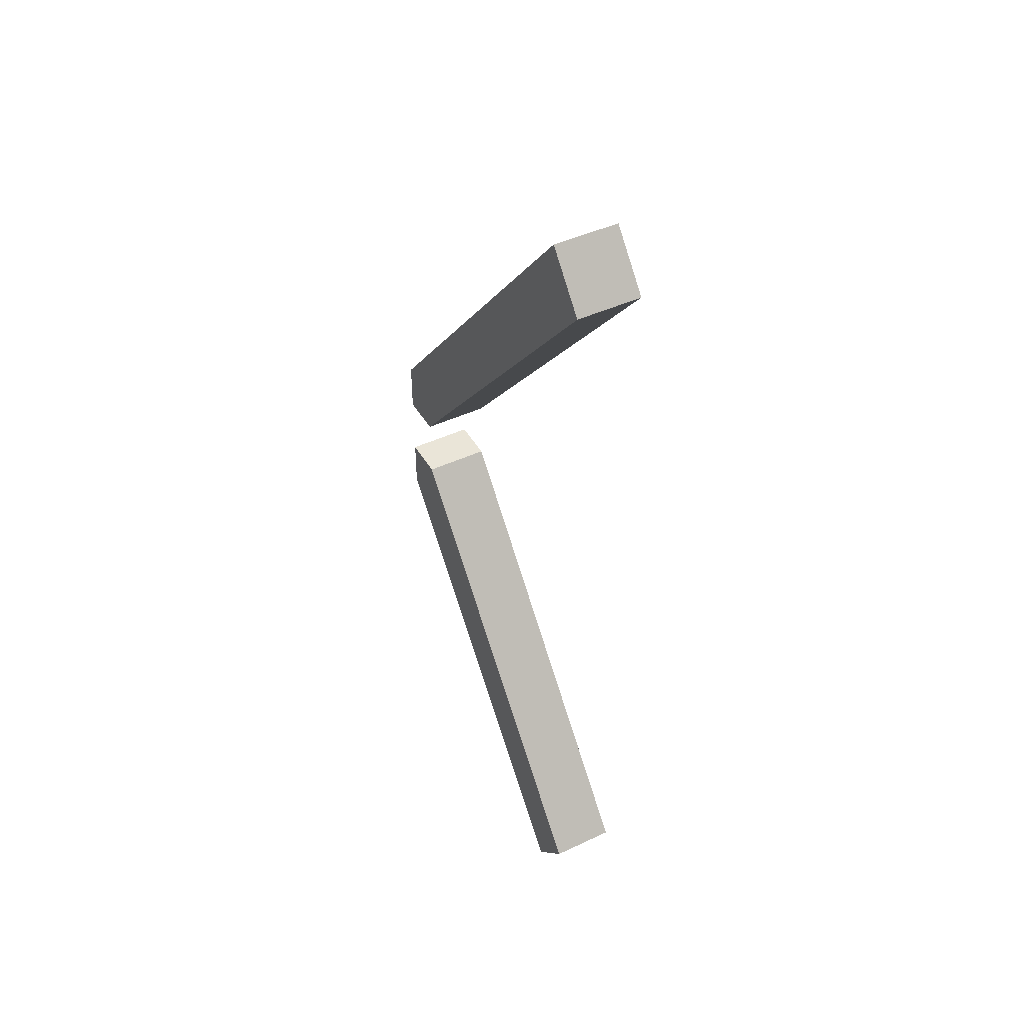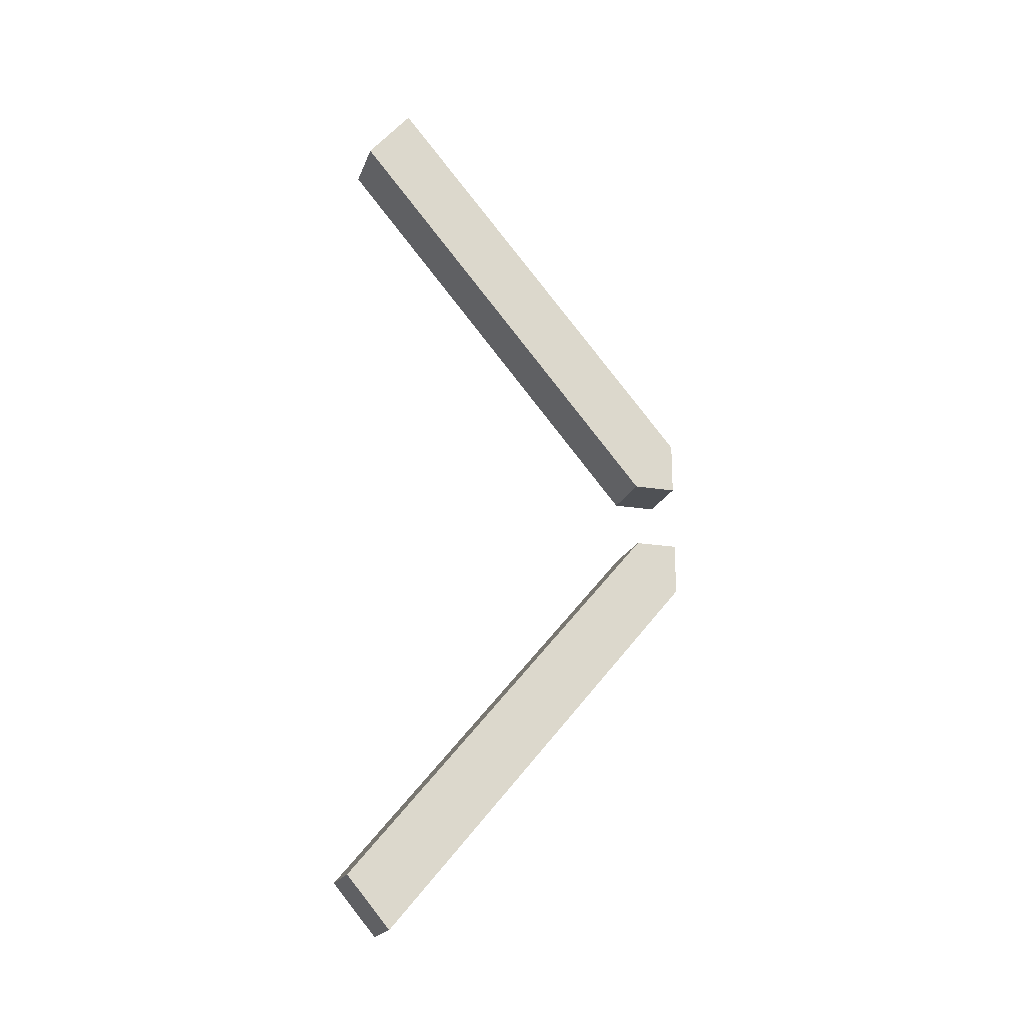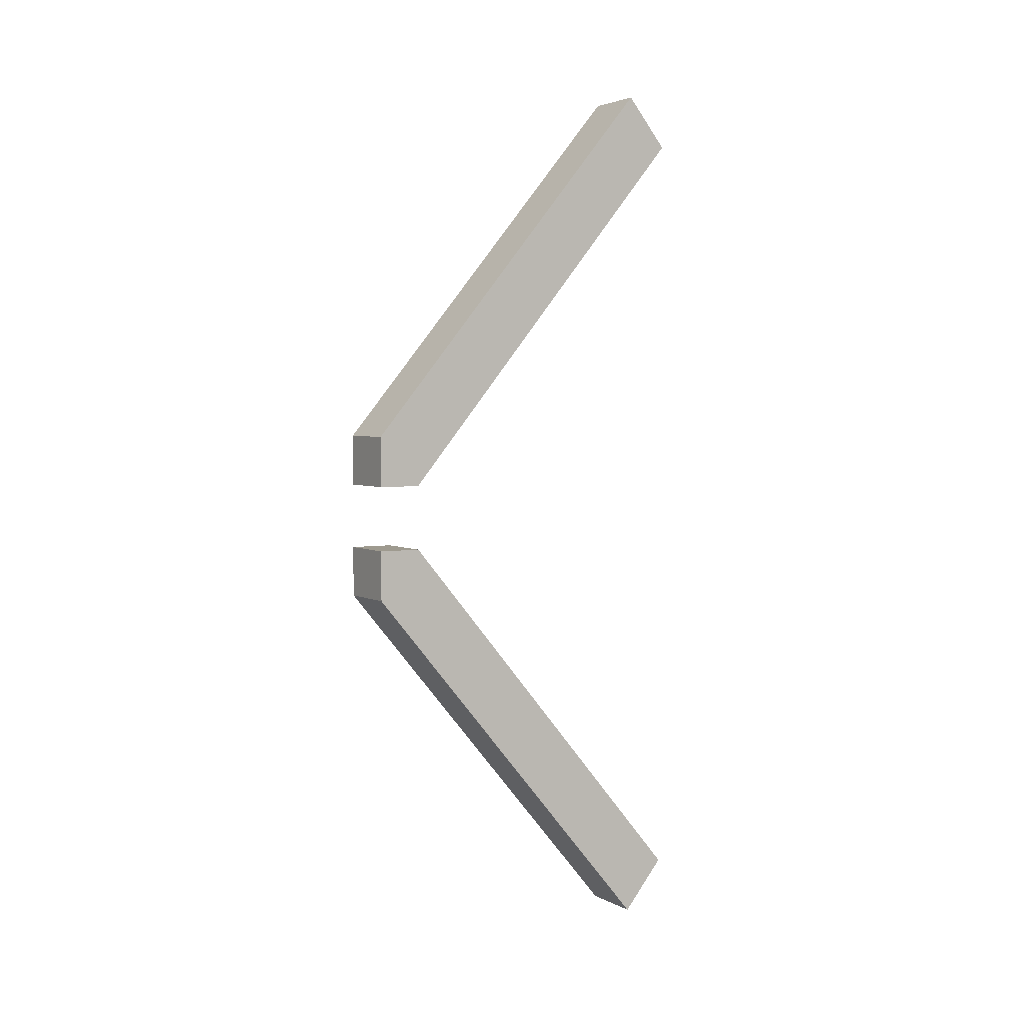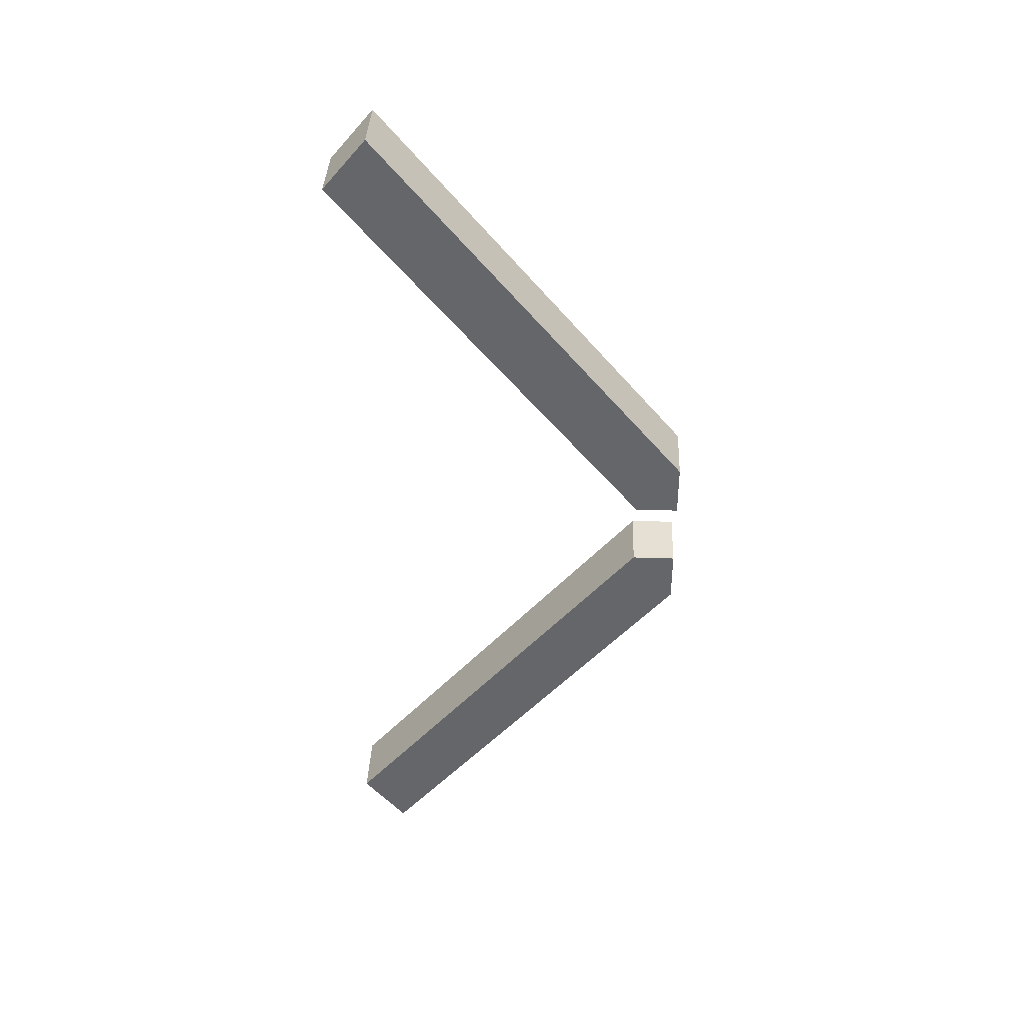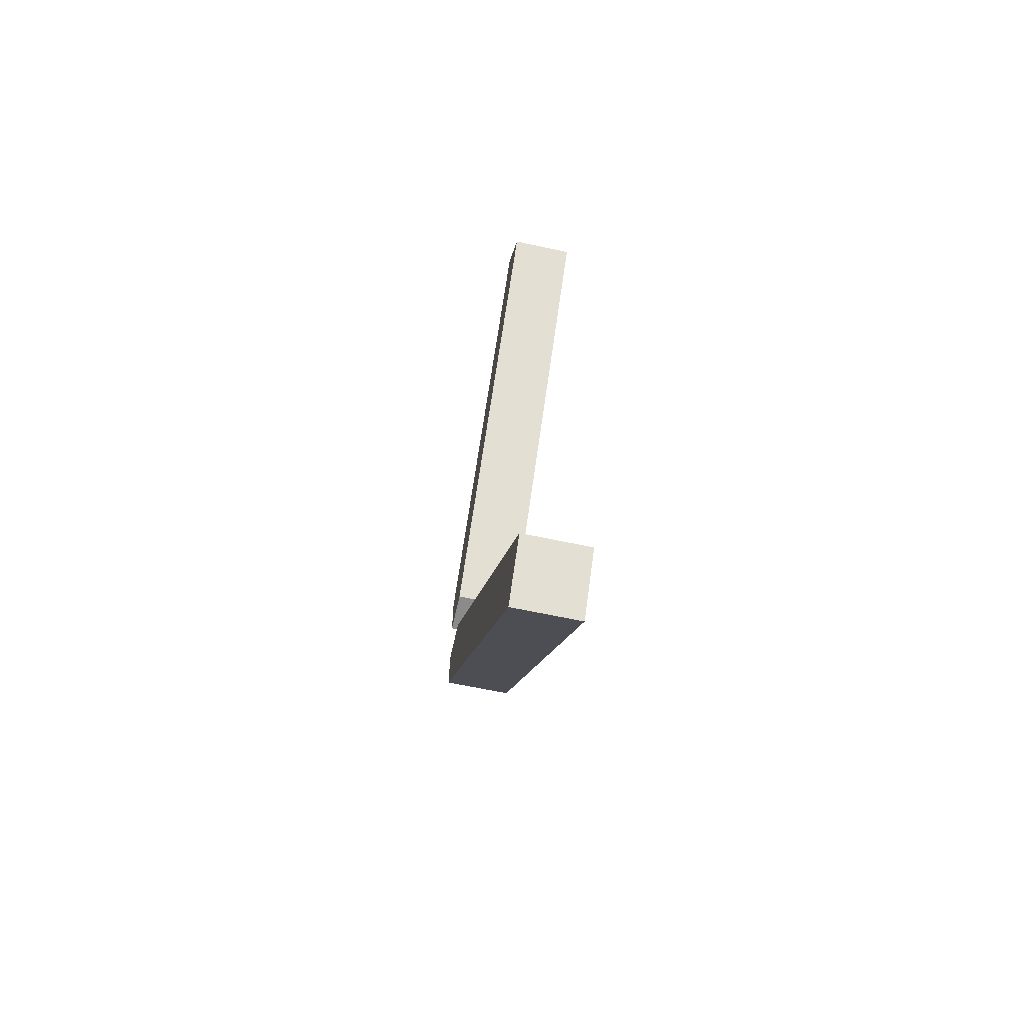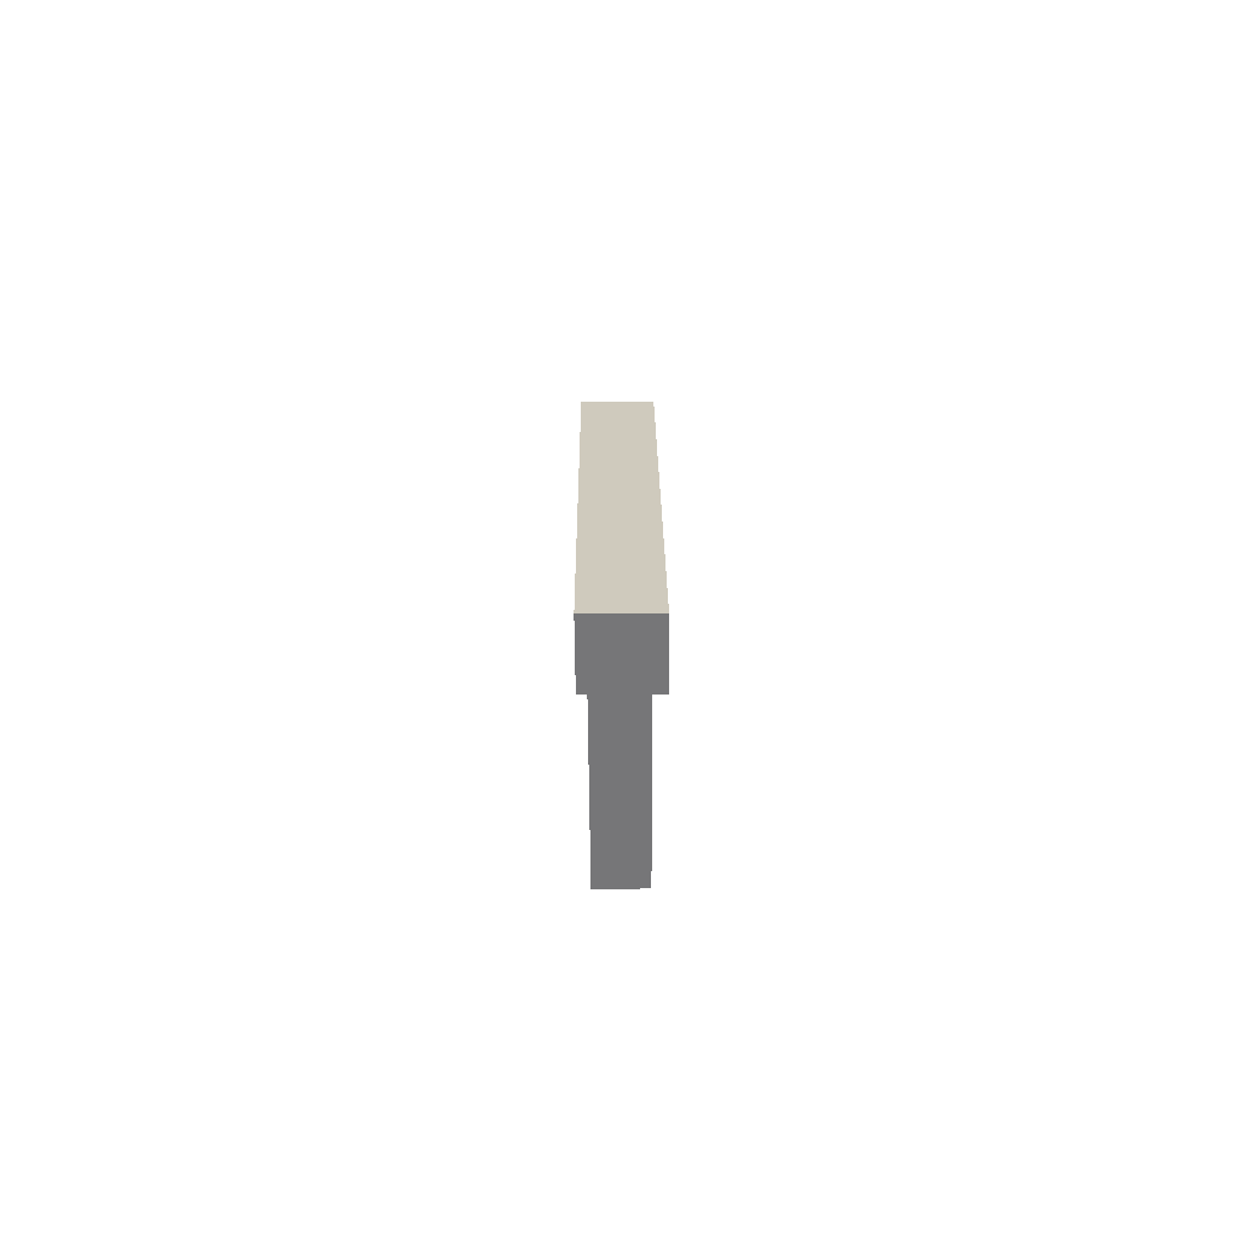
<metadata>
{"format":"obj","ext":"obj","renderer":"f3d","projection":"perspective","resolution":1024,"background":"white","views":[{"elev":44.9,"azim":151.5,"up":"+Z"},{"elev":-19.9,"azim":-107.0,"up":"+Z"},{"elev":3.6,"azim":58.5,"up":"+Z"},{"elev":38.0,"azim":-87.5,"up":"+Z"},{"elev":-63.7,"azim":167.7,"up":"+Z"},{"elev":73.1,"azim":179.4,"up":"+Z"}]}
</metadata>
<code>
o isoolated_plate_sturt_6000
v 0.2 1.299 1.252
v 0.2 1.165 1.412
v -0 1.165 1.412
v 0 1.299 1.252
v 0.2 0.2 0.1025
v 0 0.2 0.1025
v 0.2 0.2 0.2619
v 0 0.2 0.2619
v 0.2 0.2 0.1025
v 0 0.2 0.1025
v 0.2 0.3338 0.1025
v 0 0.3338 0.1025
v 0 1.299 -1.252
v 0 1.165 -1.412
v 0.2 1.165 -1.412
v 0.2 1.299 -1.252
v -0 0.2 -0.1025
v 0.2 0.2 -0.1025
v 0 0.2 -0.2619
v 0.2 0.2 -0.2619
v -0 0.2 -0.1025
v 0.2 0.2 -0.1025
v -0 0.3338 -0.1025
v 0.2 0.3338 -0.1025
f 12 4 1 11
f 2 7 5 9 11 1
f 8 6 5 7
f 12 11 9 10
f 4 12 10 6 8 3
f 6 10 9 5
f 3 2 1 4
f 7 2 3 8
f 24 16 13 23
f 14 19 17 21 23 13
f 20 18 17 19
f 24 23 21 22
f 16 24 22 18 20 15
f 18 22 21 17
f 15 14 13 16
f 19 14 15 20

</code>
